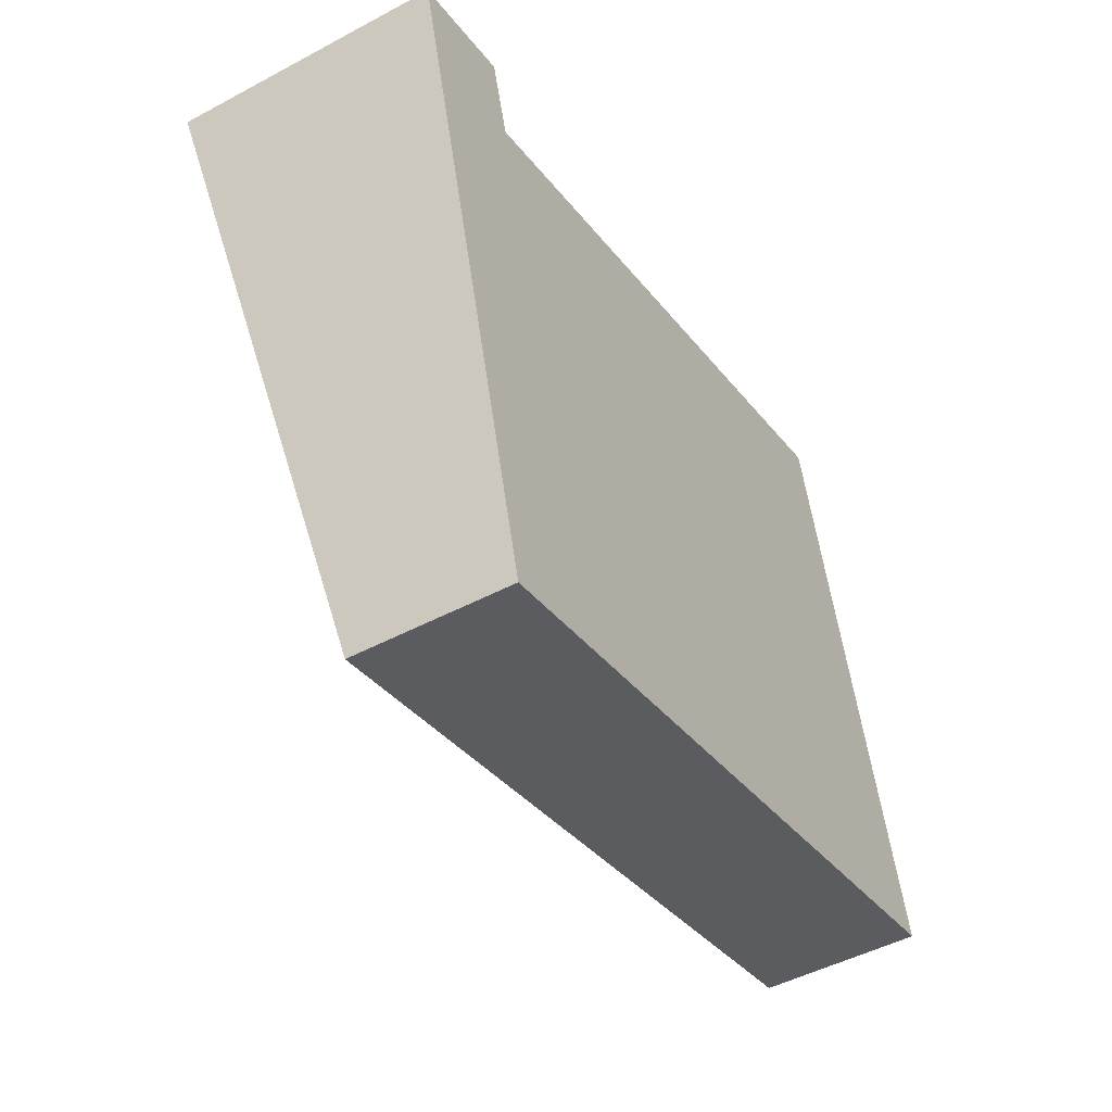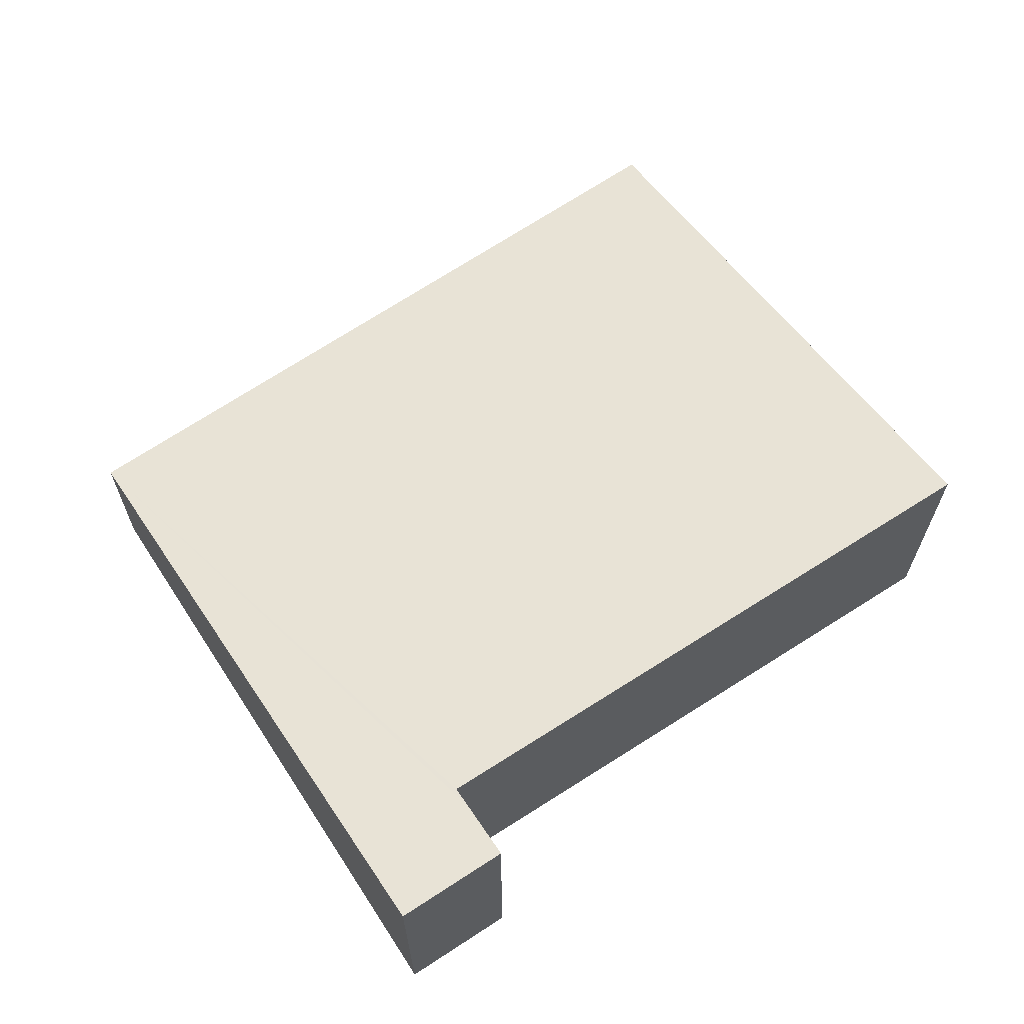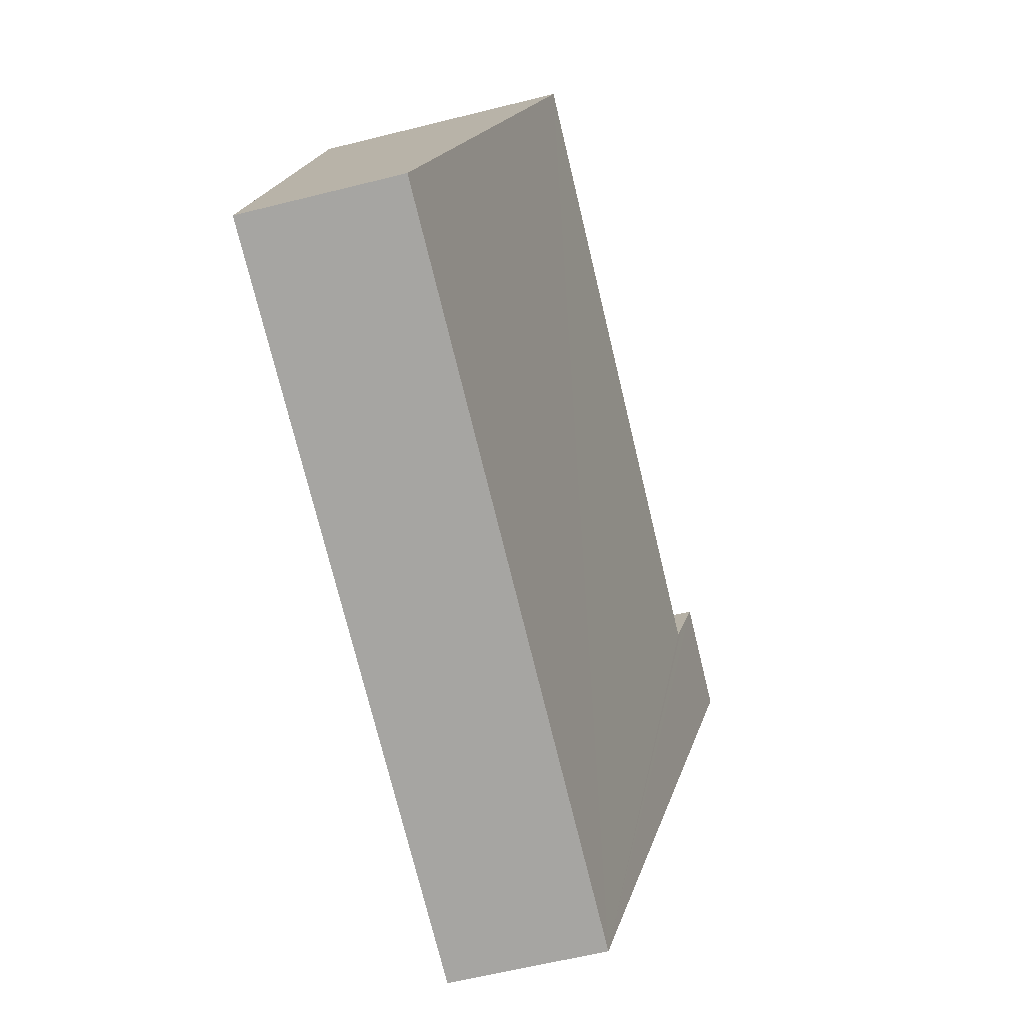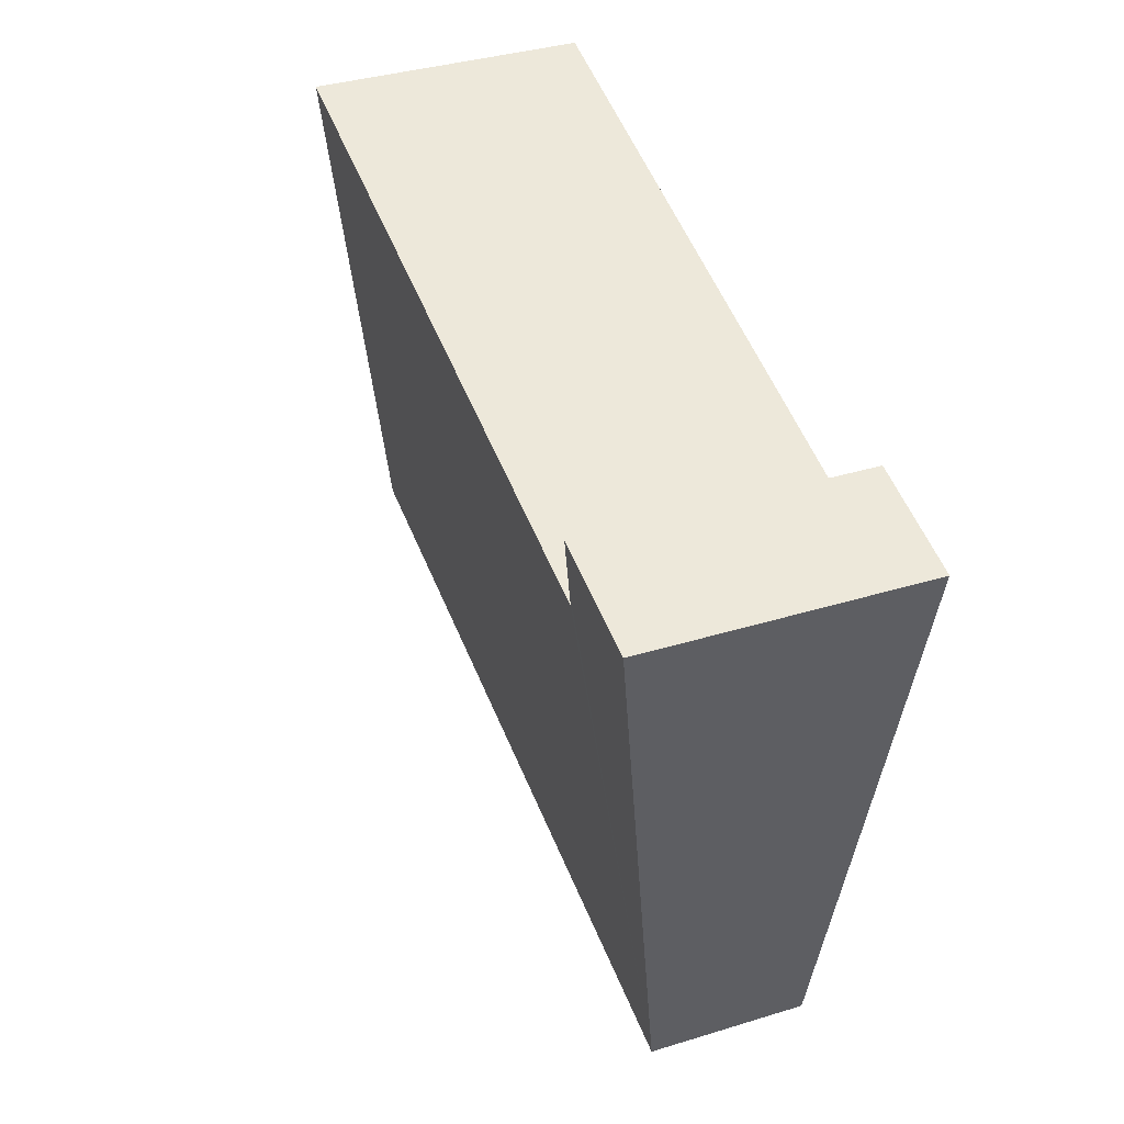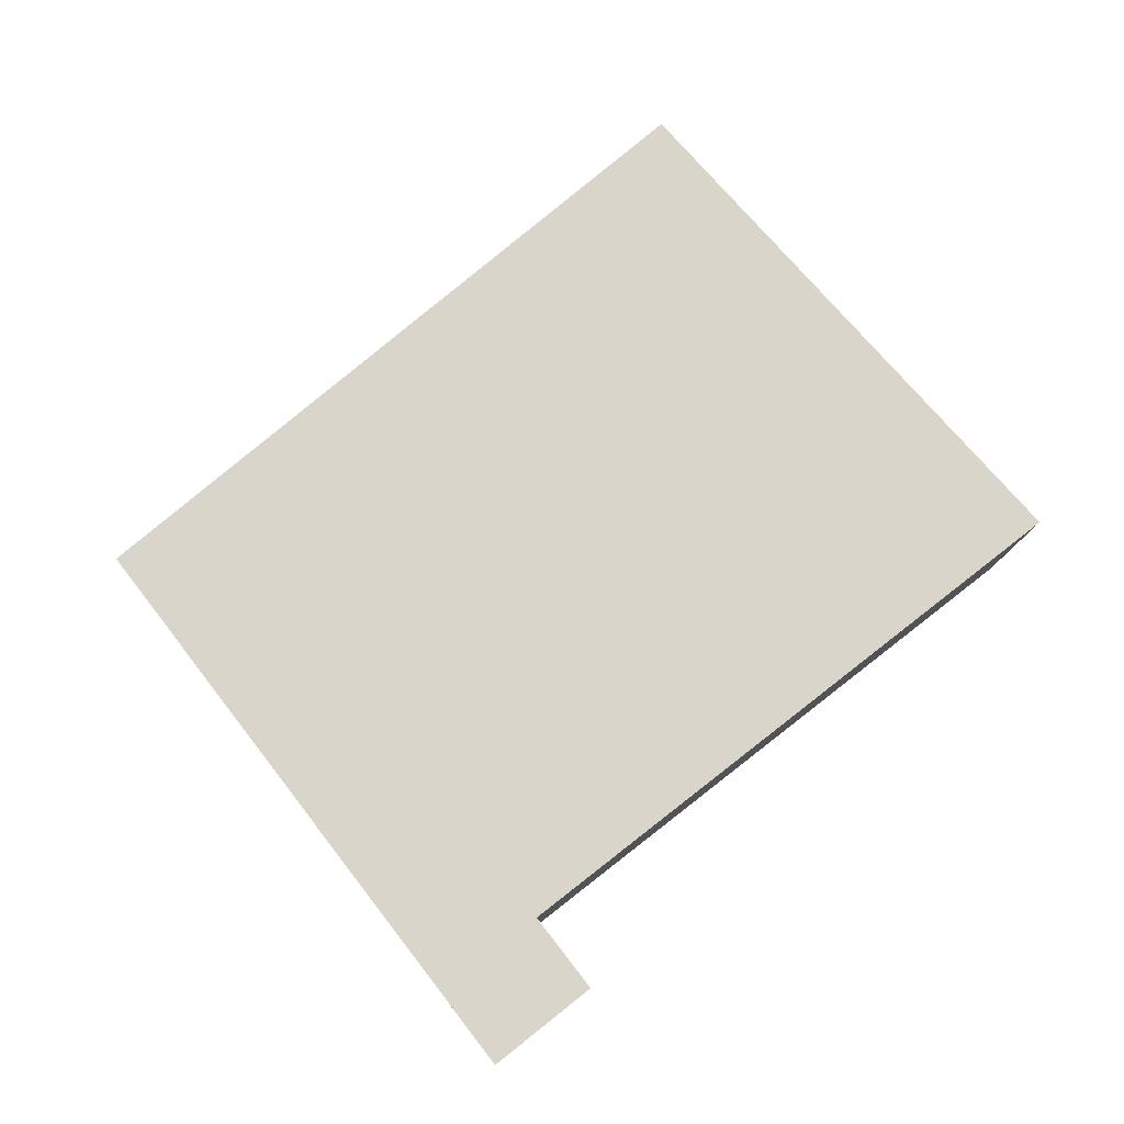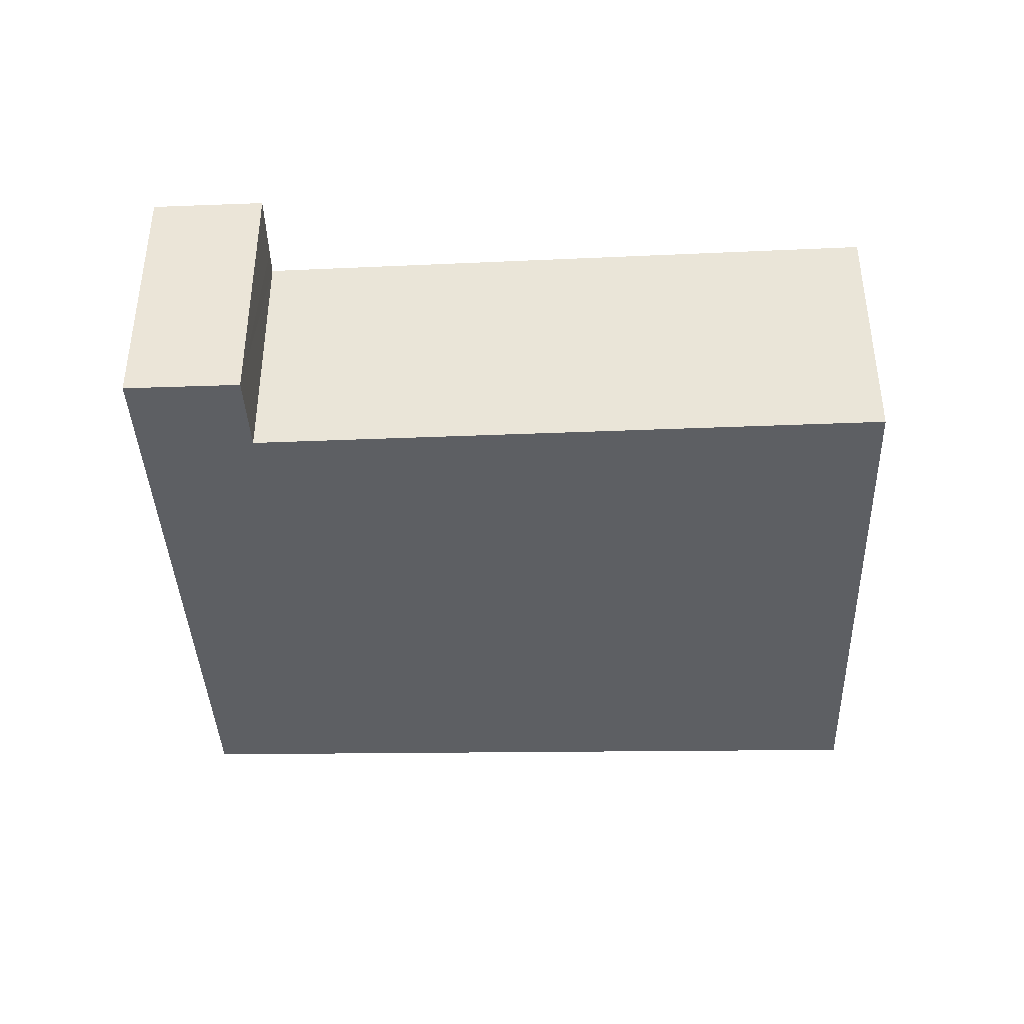
<metadata>
{"format":"obj","ext":"obj","renderer":"f3d","projection":"perspective","resolution":1024,"background":"white","views":[{"elev":-48.1,"azim":-59.1,"up":"+Z"},{"elev":64.9,"azim":-48.3,"up":"+Y"},{"elev":-61.2,"azim":104.3,"up":"+Z"},{"elev":36.2,"azim":-112.0,"up":"+Z"},{"elev":79.4,"azim":-53.3,"up":"+Y"},{"elev":-40.2,"azim":-12.6,"up":"+Y"}]}
</metadata>
<code>
v  0.95 2.274 0.255
v  0.128 2.185 -0.473
v  0 2.269 1.389e-16
v  1.439 1.325 -5.323
v  1.089 2.185 -0.245
v  1.142 2.151 -0.438
v  6.343 2.184 0.999
v  7.607 1.325 -3.857
v  0.95 -1.561e-17 0.255
v  0 0 0
v  6.343 -6.117e-17 0.999
v  1.142 2.682e-17 -0.438
v  1.089 1.5e-17 -0.245
v  7.607 2.362e-16 -3.857
v  1.439 3.259e-16 -5.323
v  0.128 2.896e-17 -0.473
g defaultobject
f 1 2 3
f 2 1 4
f 4 1 5
f 4 5 6
f 4 6 7
f 4 7 8
f 3 9 1
f 9 3 10
f 6 11 7
f 11 6 12
f 9 5 1
f 5 9 6
f 6 9 12
f 12 9 13
f 11 8 7
f 8 11 14
f 14 4 8
f 4 14 15
f 2 10 3
f 10 2 4
f 10 4 16
f 16 4 15
f 11 15 14
f 15 11 12
f 15 12 16
f 16 12 13
f 16 13 9
f 16 9 10

</code>
